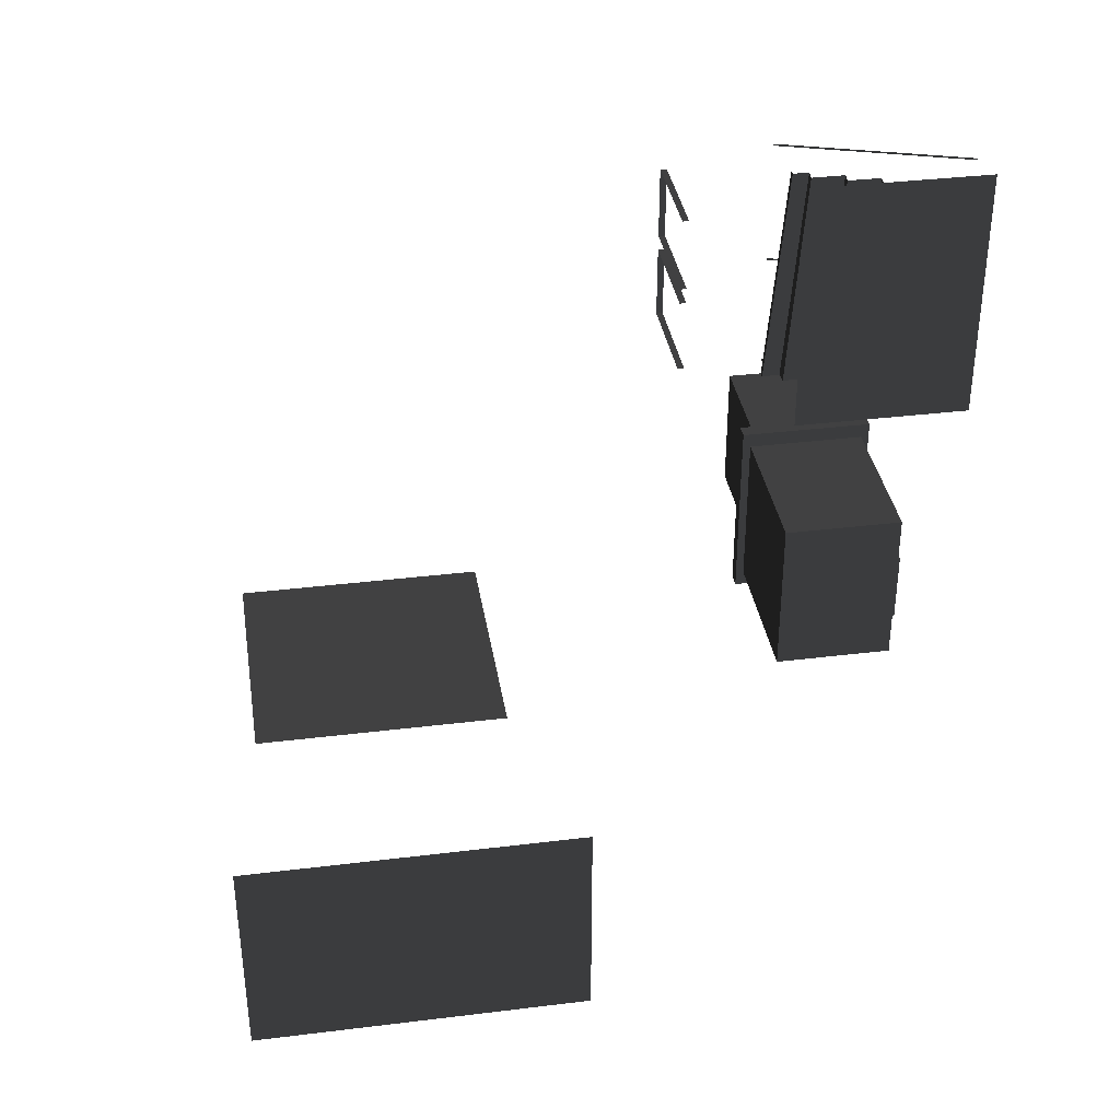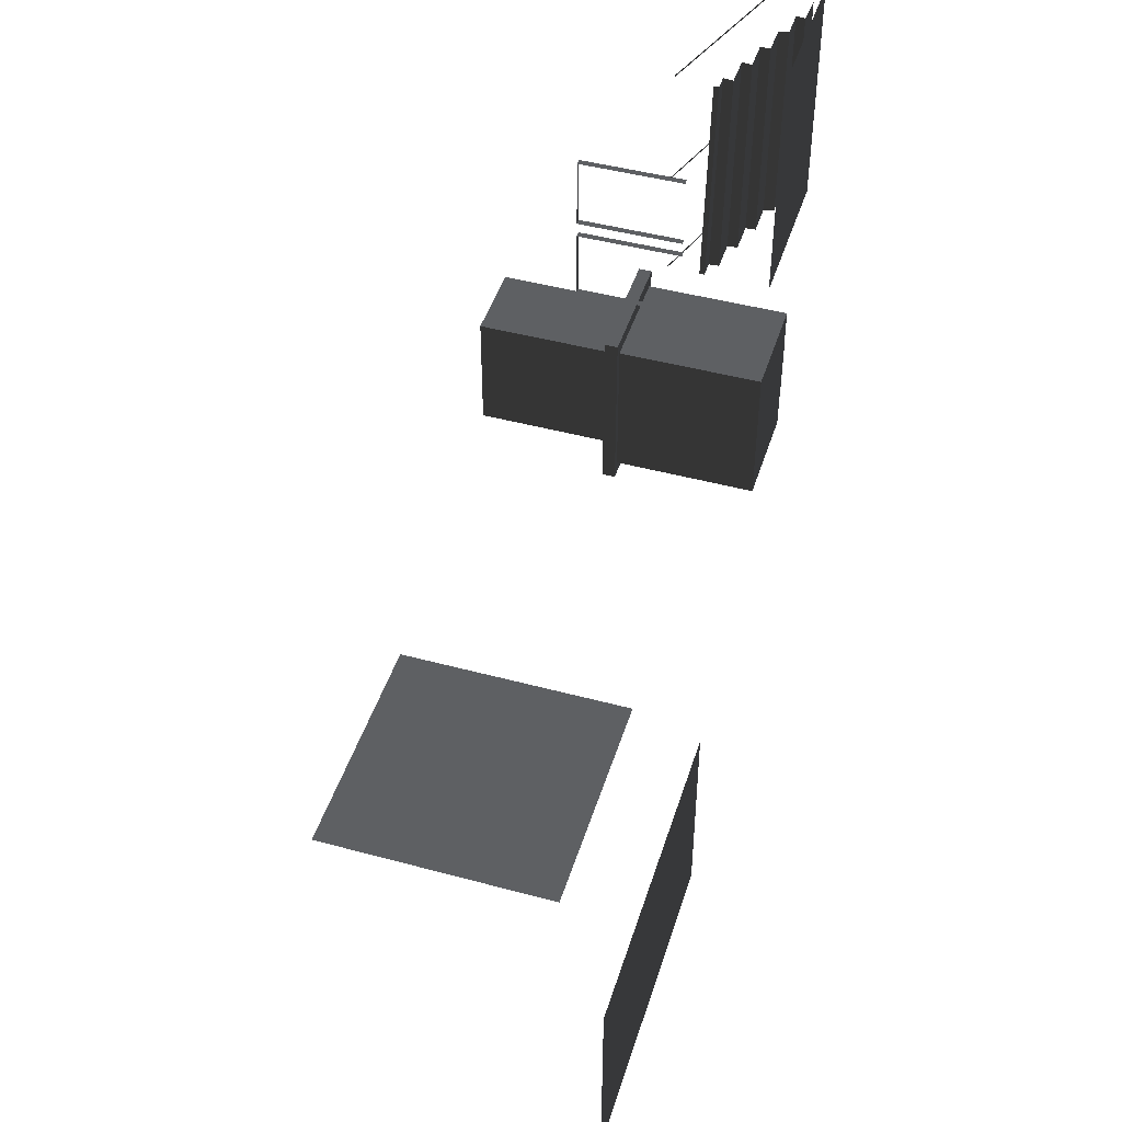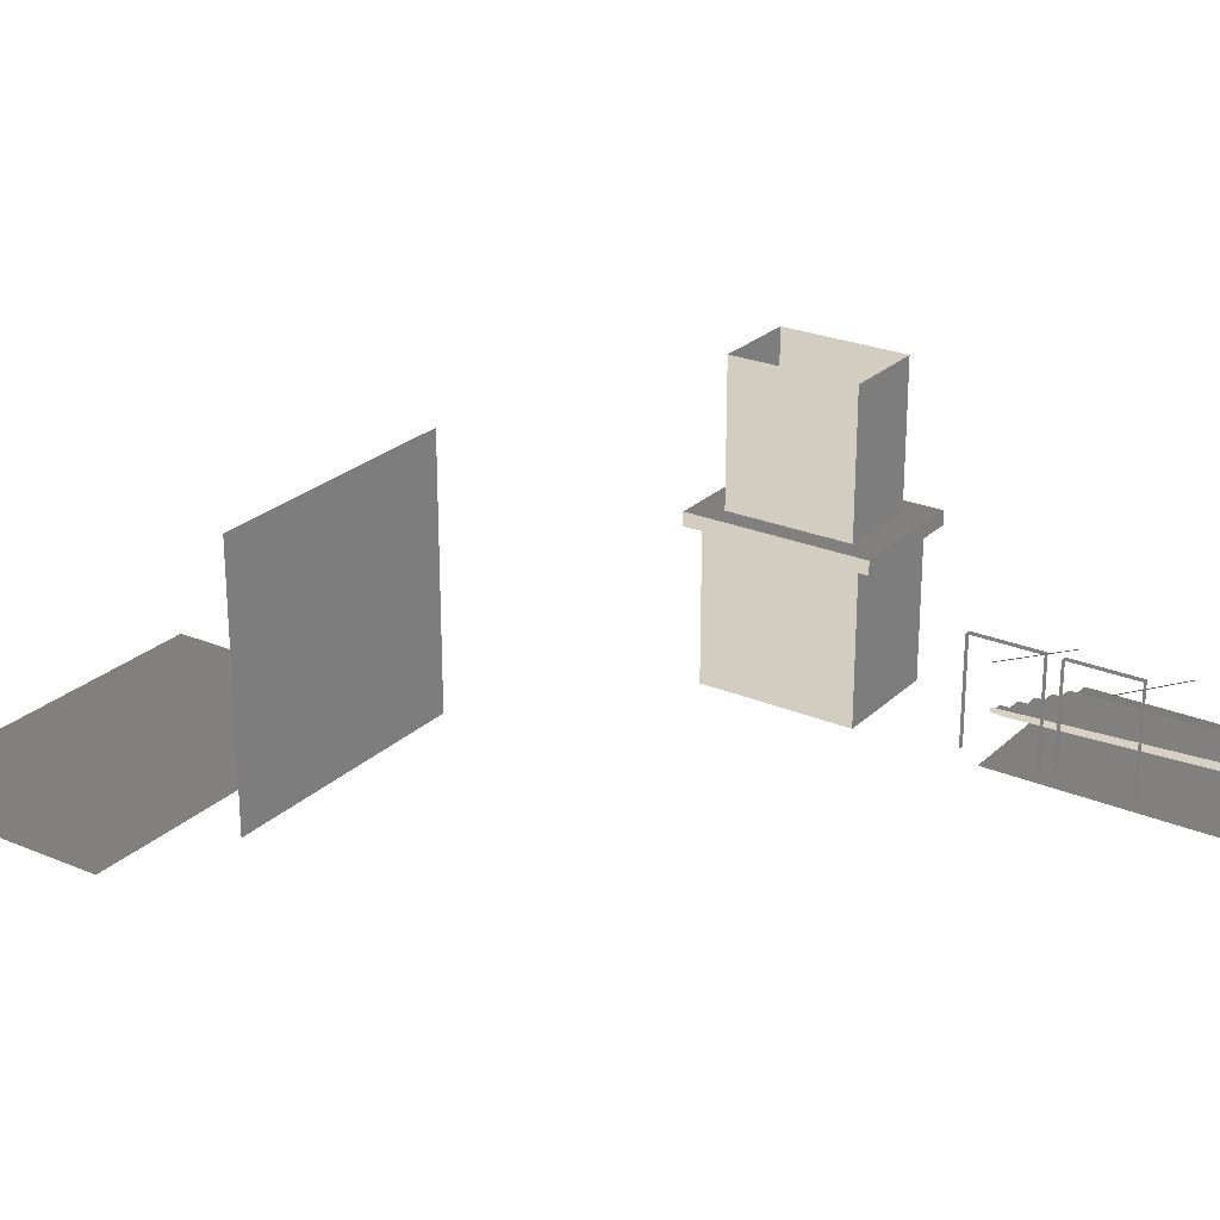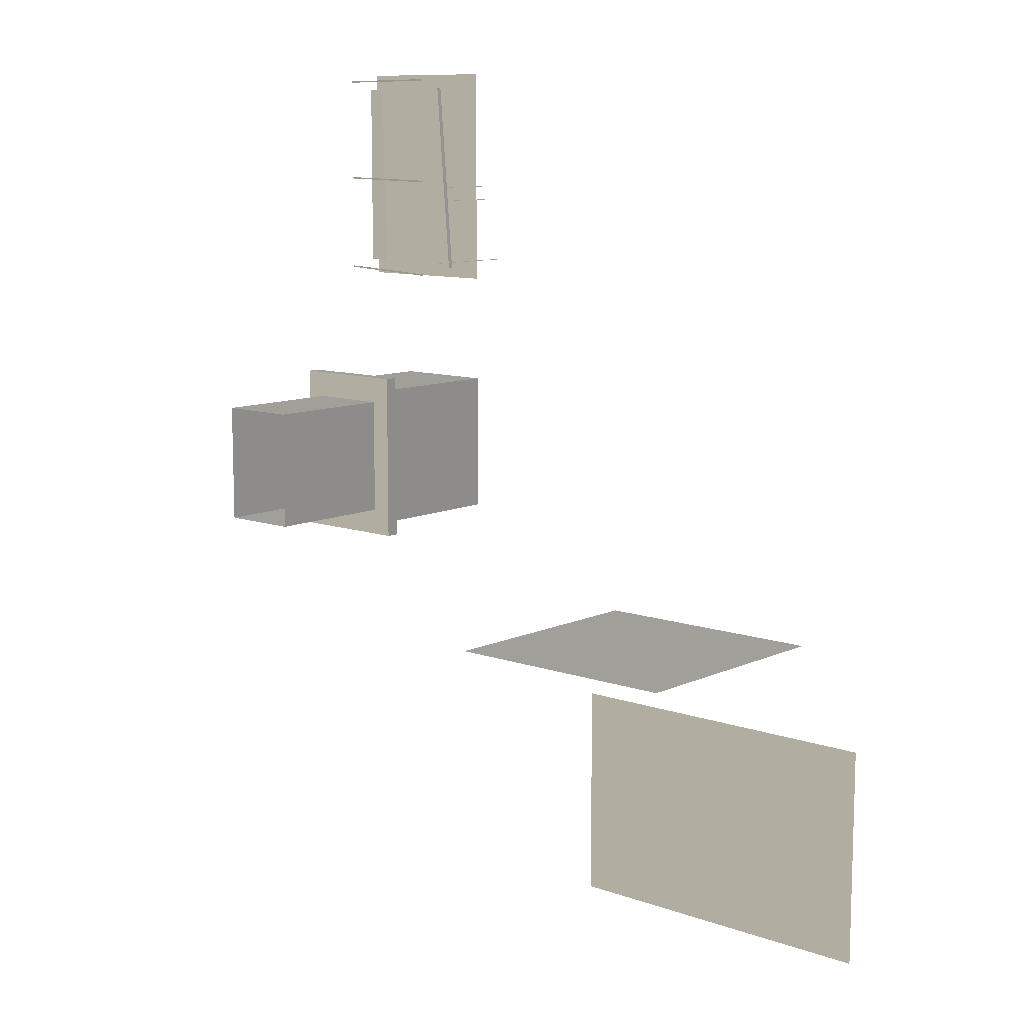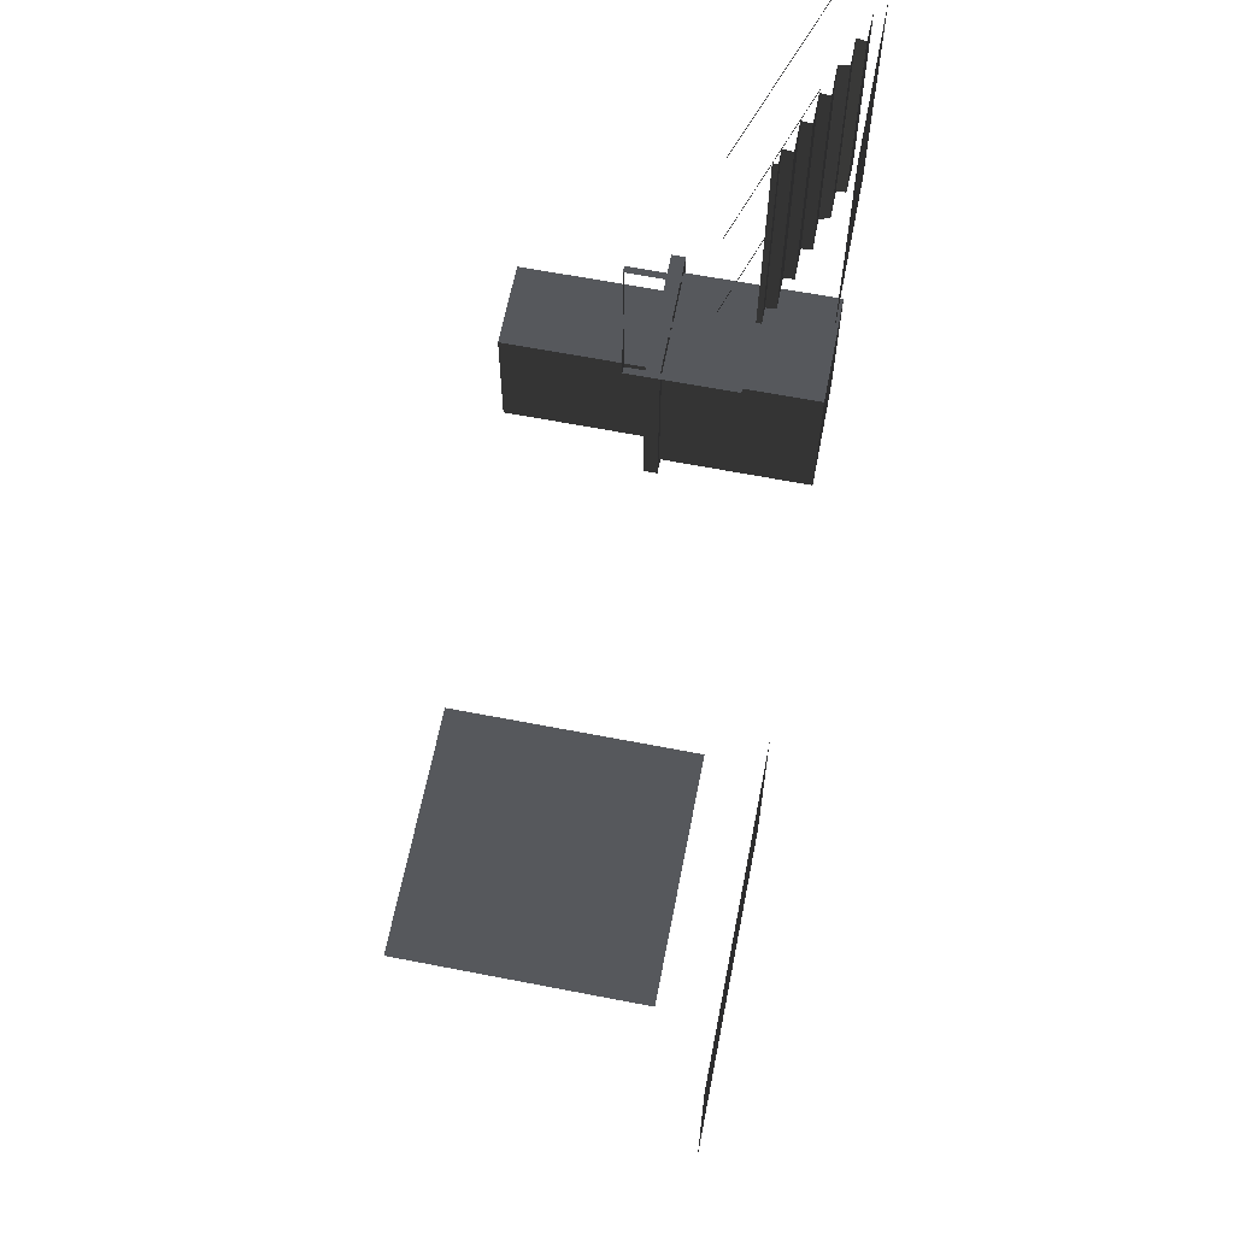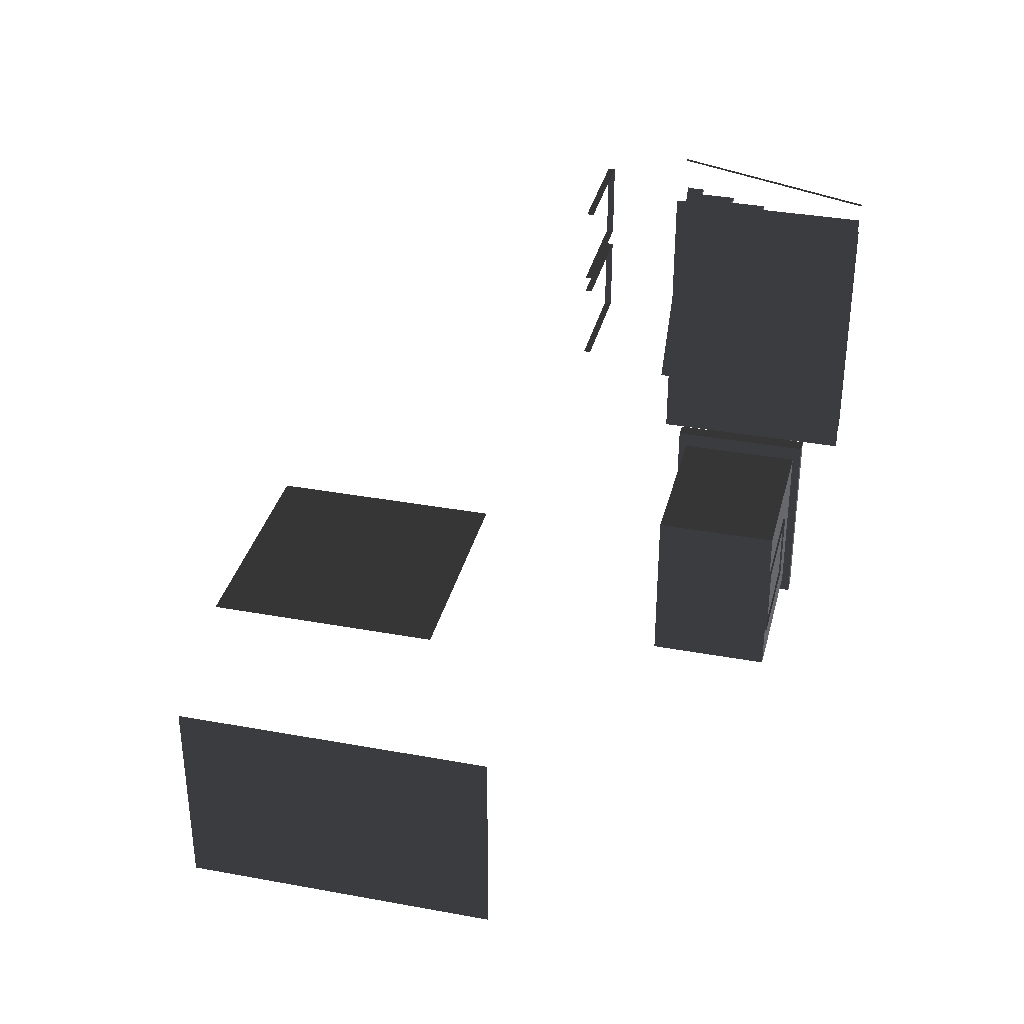
<metadata>
{"format":"obj","ext":"obj","renderer":"f3d","projection":"perspective","resolution":1024,"background":"white","views":[{"elev":36.1,"azim":170.9,"up":"+Y"},{"elev":46.0,"azim":107.2,"up":"+Y"},{"elev":25.0,"azim":124.4,"up":"+Z"},{"elev":10.4,"azim":41.4,"up":"+Y"},{"elev":63.9,"azim":101.1,"up":"+Y"},{"elev":34.9,"azim":-166.2,"up":"+Y"}]}
</metadata>
<code>
v -1.12 10.97 -0.1493
v -5.161 10.97 -0.1493
v -5.161 5.069 -0.1493
v -1.12 5.069 -0.1493
v 3.368 -6.732 -0.1494
v 3.368 -12.62 -0.1494
v 12.34 -12.62 -0.1494
v 12.34 -6.732 -0.1494
v 11.49 -3.726 1.219
v 11.49 -3.726 7.399
v 5.296 -3.726 7.399
v 5.296 -3.726 1.219
v -4.354 5.485 0.1304
v -5.161 5.485 0.1086
v -5.161 10.55 0.1086
v -4.392 10.55 0.1304
v -0.7036 5.485 1.362
v -1.109 5.485 1.362
v -1.487 10.55 1.362
v -1.12 10.55 1.362
v -1.109 5.485 1.362
v -1.128 5.485 1.111
v -1.468 10.55 1.111
v -1.487 10.55 1.362
v -1.128 5.485 1.111
v -1.919 5.485 1.111
v -2.222 10.55 1.111
v -1.468 10.55 1.111
v -1.919 5.485 1.111
v -1.938 5.485 0.8605
v -2.203 10.55 0.8605
v -2.222 10.55 1.111
v -1.938 5.485 0.8605
v -2.73 5.485 0.8605
v -2.957 10.55 0.8605
v -2.203 10.55 0.8605
v -2.73 5.485 0.8605
v -2.749 5.485 0.6098
v -2.938 10.55 0.6098
v -2.957 10.55 0.8605
v -2.749 5.485 0.6098
v -3.54 5.485 0.6098
v -3.692 10.55 0.6098
v -2.938 10.55 0.6098
v -3.54 5.485 0.6098
v -3.644 5.485 0.3592
v -3.758 10.55 0.3592
v -3.692 10.55 0.6098
v -3.644 5.485 0.3592
v -4.351 5.485 0.3592
v -4.426 10.55 0.3592
v -3.758 10.55 0.3592
v -4.351 5.485 0.3592
v -4.354 5.485 0.1304
v -4.392 10.55 0.1304
v -4.426 10.55 0.3592
v -1.12 10.55 1.487
v -0.7036 5.485 1.487
v -0.7036 5.485 1.362
v -1.12 10.55 1.362
v -1.092 -1.68 3.528
v -1.092 2.121 3.528
v -1.092 2.121 -0.1493
v -1.092 -1.68 -0.1493
v -3.867 -1.68 3.528
v -3.867 -1.68 -0.1493
v -3.867 2.121 -0.1493
v -3.867 2.121 3.528
v -1.092 2.121 3.528
v -3.867 2.121 3.528
v -3.867 2.121 -0.1493
v -1.092 2.121 -0.1493
v -3.867 -1.68 3.528
v -4.057 -2.032 3.528
v -0.9019 -2.032 3.528
v -1.092 -1.68 3.528
v -0.9019 2.474 3.528
v -1.092 2.121 3.528
v -4.057 2.474 3.528
v -3.867 2.121 3.528
v -1.092 2.121 -0.1493
v -3.867 2.121 -0.1493
v -3.867 -1.68 -0.1493
v -1.092 -1.68 -0.1493
v -1.092 -1.68 -0.1493
v -3.867 -1.68 -0.1493
v -3.867 -1.68 3.528
v -1.092 -1.68 3.528
v -1.438 1.776 3.866
v -1.438 1.776 7.359
v -3.521 1.776 7.359
v -3.521 1.776 3.866
v -1.438 1.776 3.866
v -0.9019 2.474 3.866
v -0.9019 -2.032 3.866
v -1.438 -1.334 3.866
v -3.521 1.776 3.866
v -4.057 2.474 3.866
v -4.057 -2.032 3.866
v -3.521 -1.334 3.866
v -0.9019 -2.032 3.528
v -0.9019 -2.032 3.866
v -0.9019 2.474 3.866
v -0.9019 2.474 3.528
v -4.057 -2.032 3.528
v -4.057 -2.032 3.866
v -0.9019 -2.032 3.866
v -0.9019 -2.032 3.528
v -0.9019 2.474 3.528
v -0.9019 2.474 3.866
v -4.057 2.474 3.866
v -4.057 2.474 3.528
v -4.057 2.474 3.528
v -4.057 2.474 3.866
v -4.057 -2.032 3.866
v -4.057 -2.032 3.528
v -1.438 -1.334 3.866
v -1.438 -1.334 7.359
v -1.438 1.776 7.359
v -1.438 1.776 3.866
v -3.521 -1.334 3.866
v -3.521 -1.334 7.359
v -1.438 -1.334 7.359
v -1.438 -1.334 3.866
v -3.521 1.776 3.866
v -3.521 1.776 7.359
v -3.521 -1.334 7.359
v -3.521 -1.334 3.866
v -3.91 1.062 -0.1493
v -3.91 -0.62 -0.1493
v -3.808 -0.62 -0.1493
v -3.808 1.062 -0.1493
v -3.91 -0.62 -0.1493
v -3.91 -0.62 2.352
v -3.808 -0.62 2.352
v -3.808 -0.62 -0.1493
v -3.91 1.062 2.352
v -3.91 1.062 -0.1493
v -3.808 1.062 -0.1493
v -3.808 1.062 2.352
v -3.91 -0.62 2.352
v -3.91 1.062 2.352
v -3.808 1.062 2.352
v -3.808 -0.62 2.352
v 1.096 7.857 1.471
v 1.096 7.857 3.972
v 1.246 7.857 3.972
v 1.246 7.857 1.471
v 1.096 9.539 3.972
v 1.096 9.539 1.471
v 1.246 9.539 1.471
v 1.246 9.539 3.972
v 1.096 7.857 3.972
v 1.096 9.539 3.972
v 1.246 9.539 3.972
v 1.246 7.857 3.972
v 1.096 5.816 1.471
v 1.096 5.817 3.972
v 1.246 5.816 3.972
v 1.246 5.816 1.471
v 1.096 7.498 3.972
v 1.096 7.498 1.471
v 1.246 7.498 1.471
v 1.246 7.498 3.972
v 1.096 5.817 3.972
v 1.096 7.498 3.972
v 1.246 7.498 3.972
v 1.246 5.816 3.972
v -5.112 7.977 0.9705
v -5.112 7.935 0.9705
v -0.918 7.934 2.349
v -0.918 7.977 2.349
v -5.112 10.79 0.9705
v -5.112 10.75 0.9705
v -0.918 10.75 2.349
v -0.918 10.79 2.349
v -5.112 5.337 0.9705
v -5.112 5.295 0.9705
v -0.918 5.295 2.349
v -0.918 5.337 2.349
v -5.112 7.977 0.9705
v -0.918 7.977 2.349
v -0.918 7.934 2.349
v -5.112 7.935 0.9705
v -5.112 10.79 0.9705
v -0.918 10.79 2.349
v -0.918 10.75 2.349
v -5.112 10.75 0.9705
v -5.112 5.337 0.9705
v -0.918 5.337 2.349
v -0.918 5.295 2.349
v -5.112 5.295 0.9705
g Building_t8.025_34426_256
f 1 3 2
f 1 4 3
f 5 7 6
f 5 8 7
f 9 11 10
f 9 12 11
f 13 15 14
f 13 16 15
f 17 19 18
f 17 20 19
f 21 23 22
f 21 24 23
f 25 27 26
f 25 28 27
f 29 31 30
f 29 32 31
f 33 35 34
f 33 36 35
f 37 39 38
f 37 40 39
f 41 43 42
f 41 44 43
f 45 47 46
f 45 48 47
f 49 51 50
f 49 52 51
f 53 55 54
f 53 56 55
f 57 59 58
f 57 60 59
f 61 63 62
f 61 64 63
f 65 67 66
f 65 68 67
f 69 71 70
f 69 72 71
f 73 75 74
f 73 76 75
f 76 77 75
f 76 78 77
f 78 79 77
f 78 80 79
f 80 74 79
f 80 73 74
f 81 83 82
f 81 84 83
f 85 87 86
f 85 88 87
f 89 91 90
f 89 92 91
f 93 95 94
f 93 96 95
f 97 93 94
f 97 94 98
f 96 99 95
f 96 100 99
f 100 98 99
f 100 97 98
f 101 103 102
f 101 104 103
f 105 107 106
f 105 108 107
f 109 111 110
f 109 112 111
f 113 115 114
f 113 116 115
f 117 119 118
f 117 120 119
f 121 123 122
f 121 124 123
f 125 127 126
f 125 128 127
f 129 131 130
f 129 132 131
f 133 135 134
f 133 136 135
f 137 139 138
f 137 140 139
f 141 143 142
f 141 144 143
f 145 147 146
f 145 148 147
f 149 151 150
f 149 152 151
f 153 155 154
f 153 156 155
f 157 159 158
f 157 160 159
f 161 163 162
f 161 164 163
f 165 167 166
f 165 168 167
f 169 171 170
f 169 172 171
f 173 175 174
f 173 176 175
f 177 179 178
f 177 180 179
f 181 183 182
f 181 184 183
f 185 187 186
f 185 188 187
f 189 191 190
f 189 192 191

</code>
